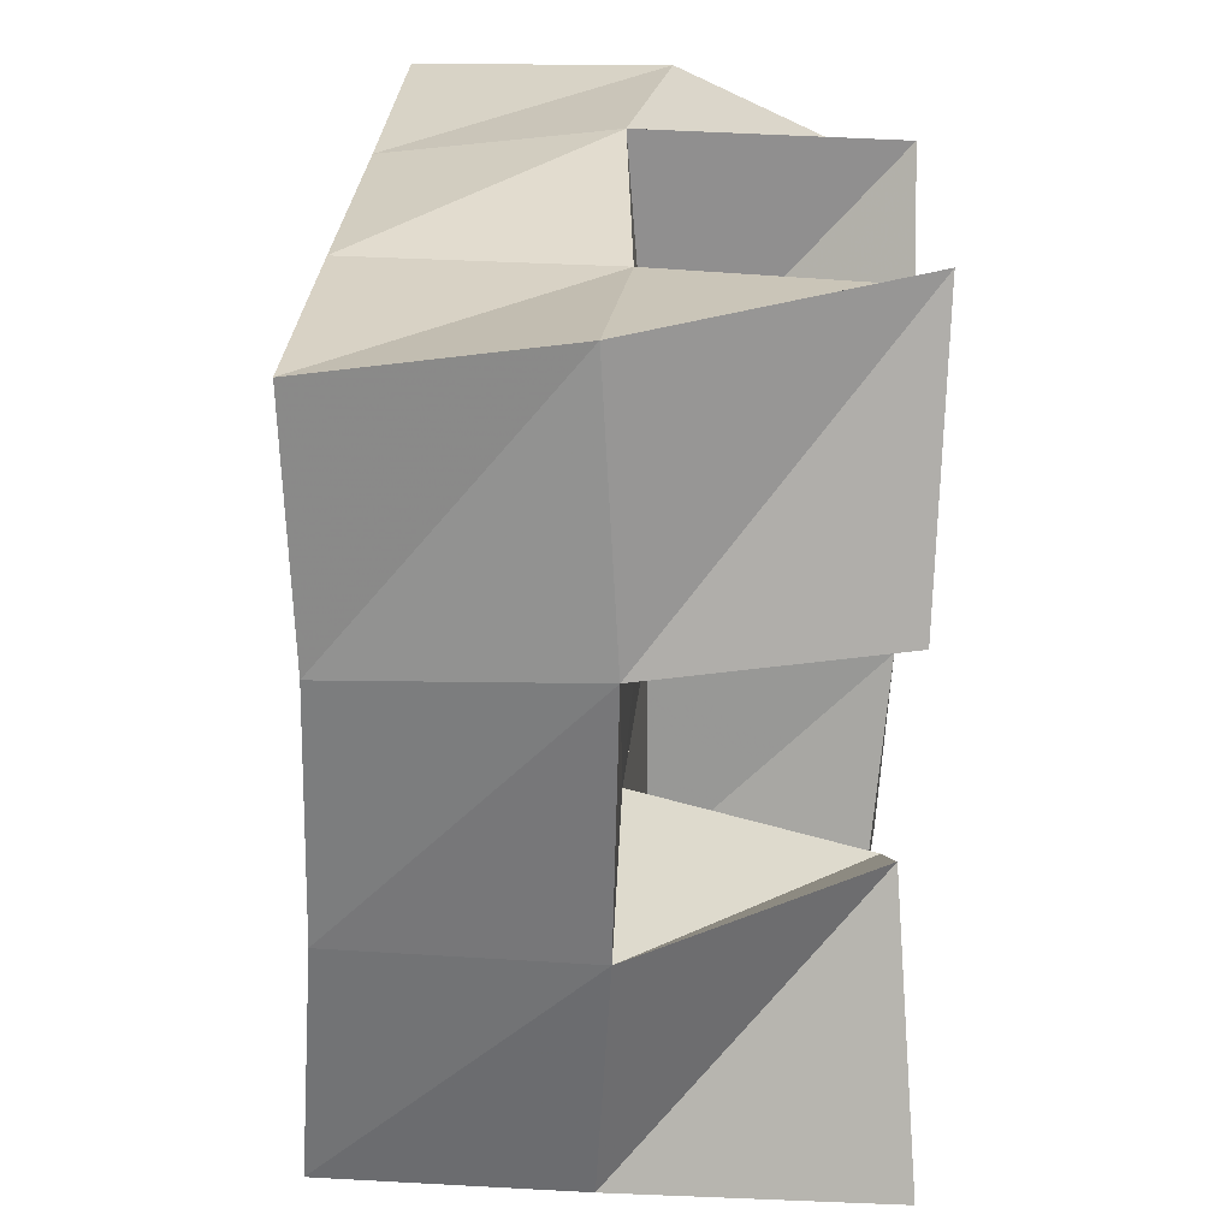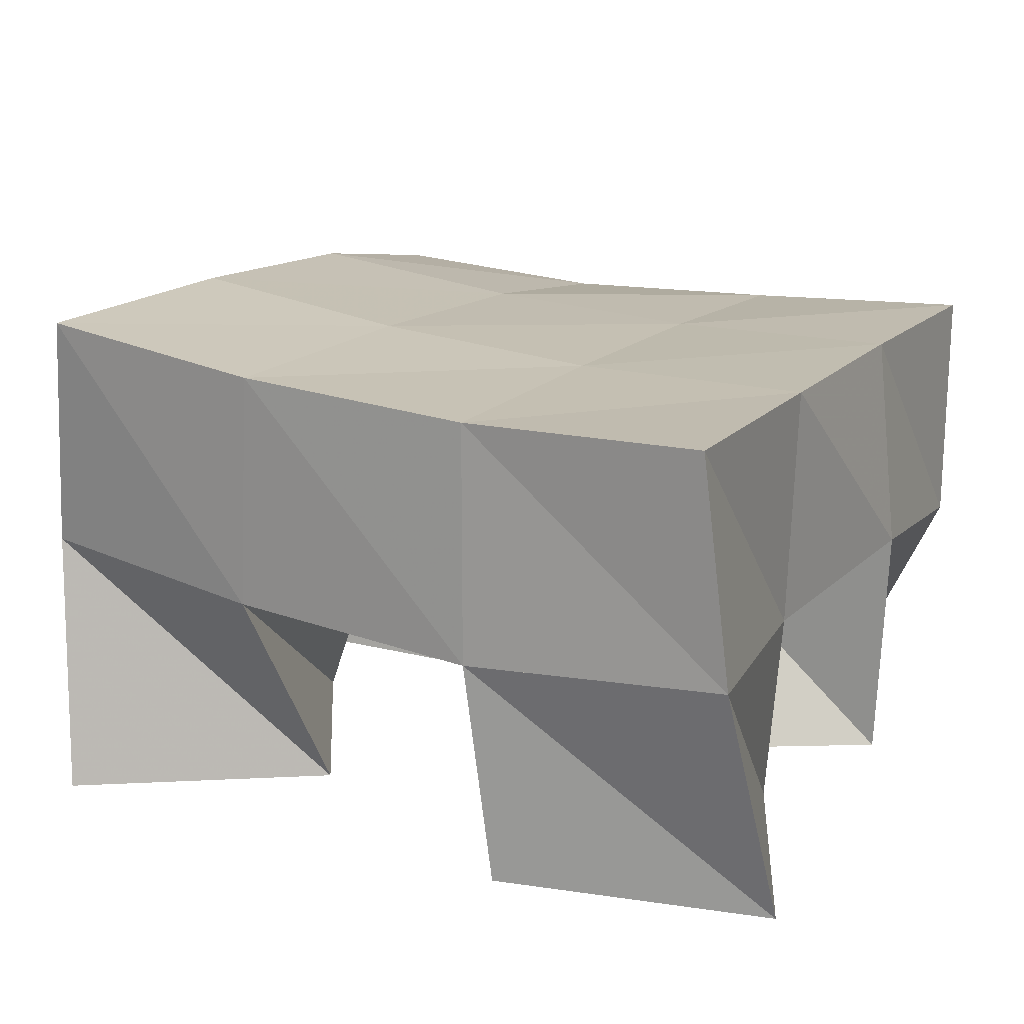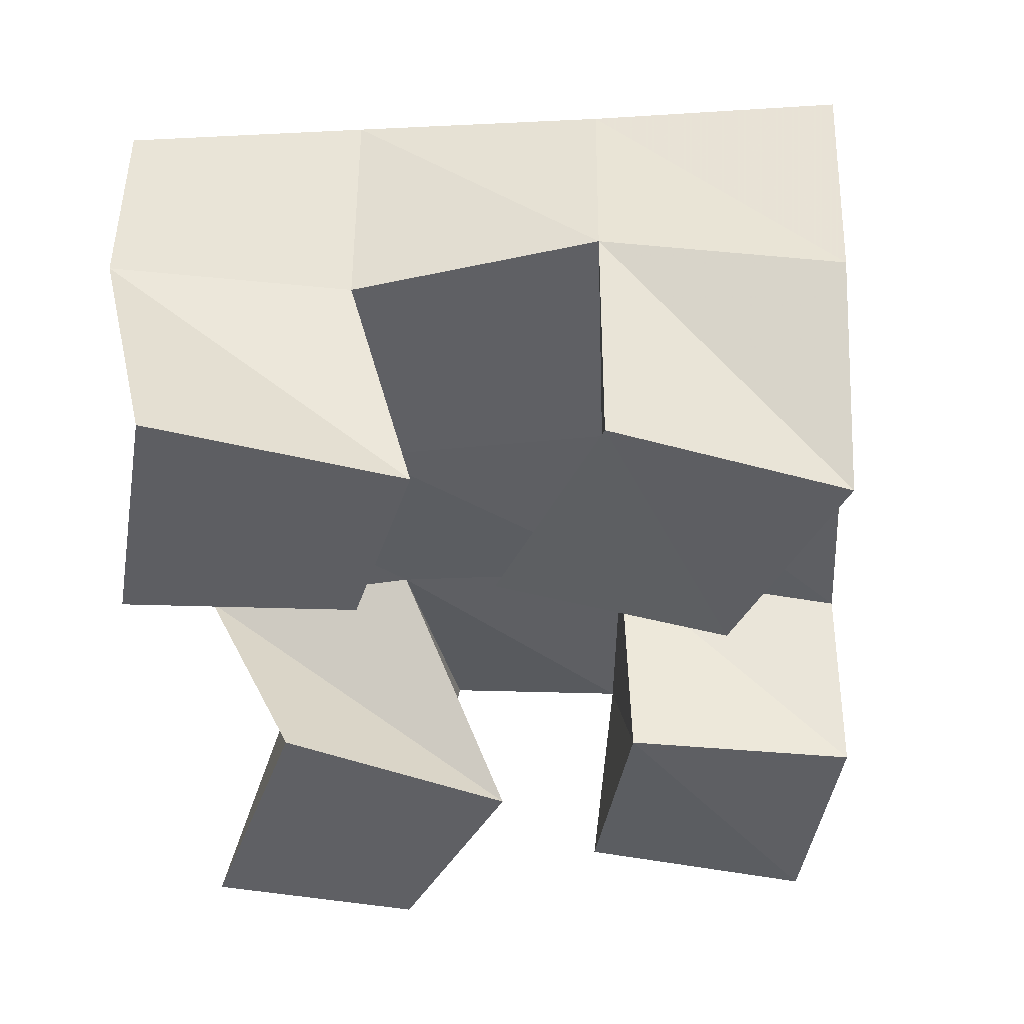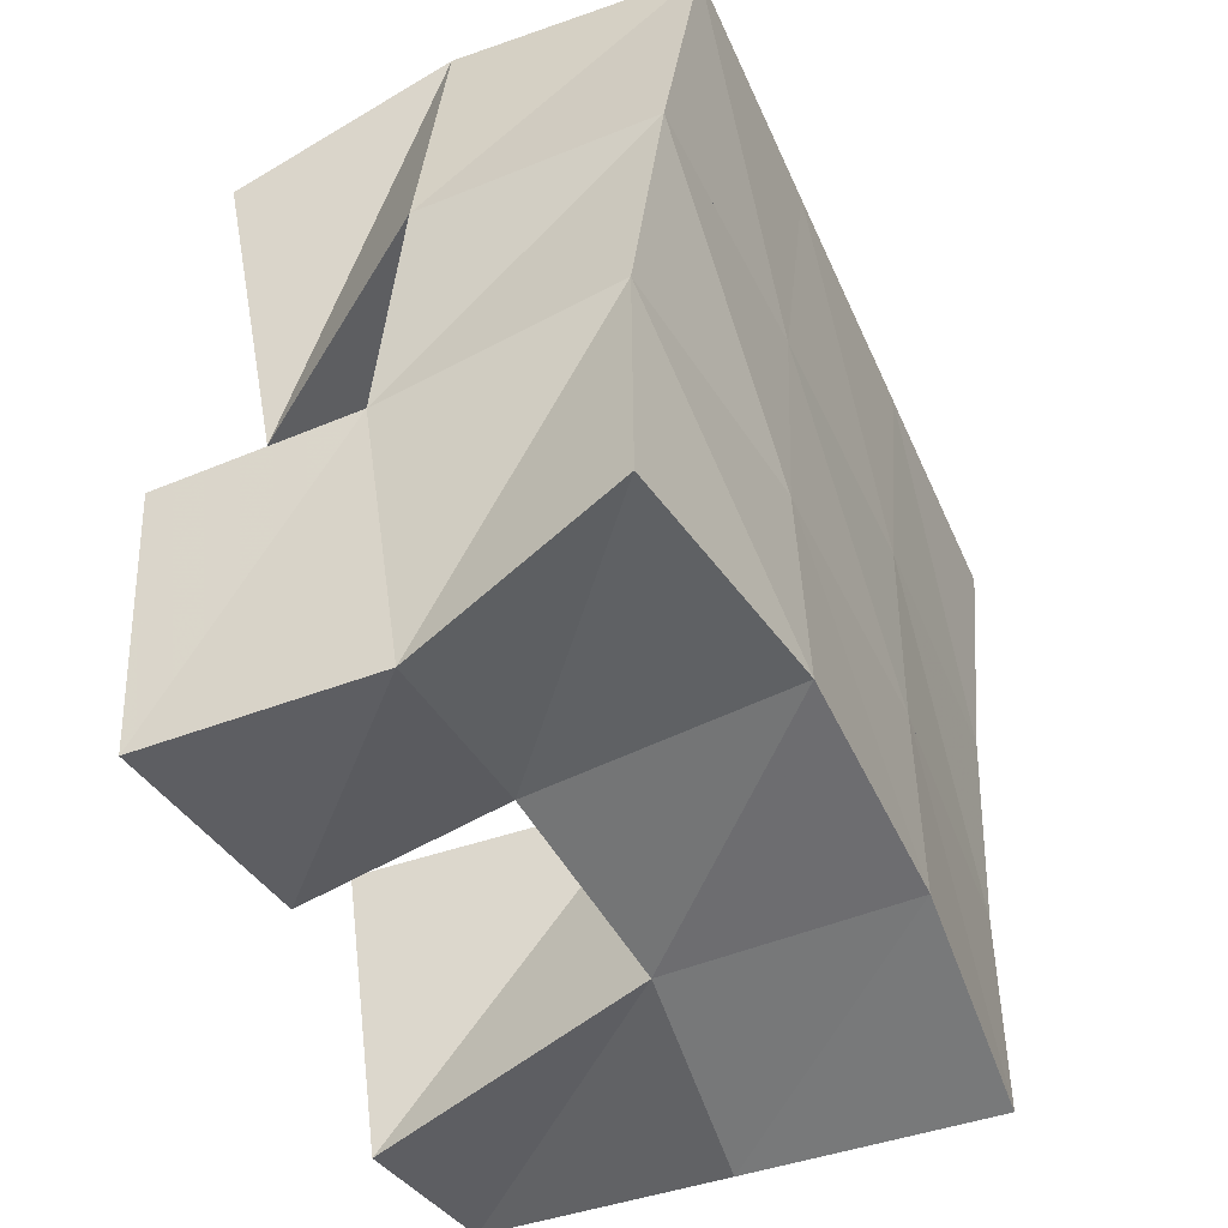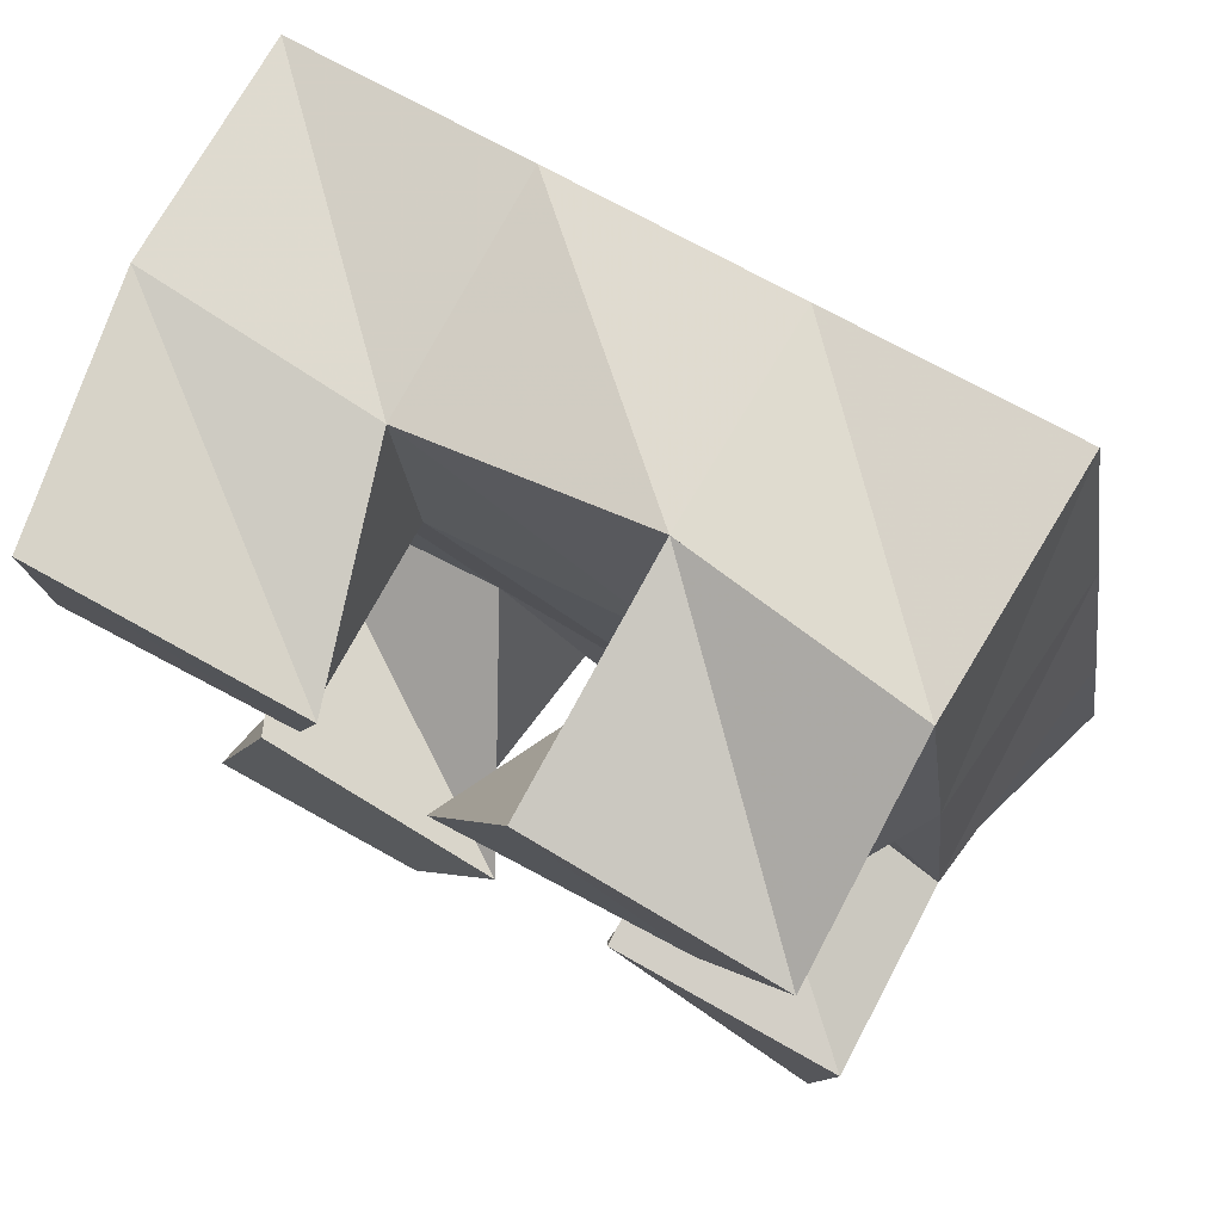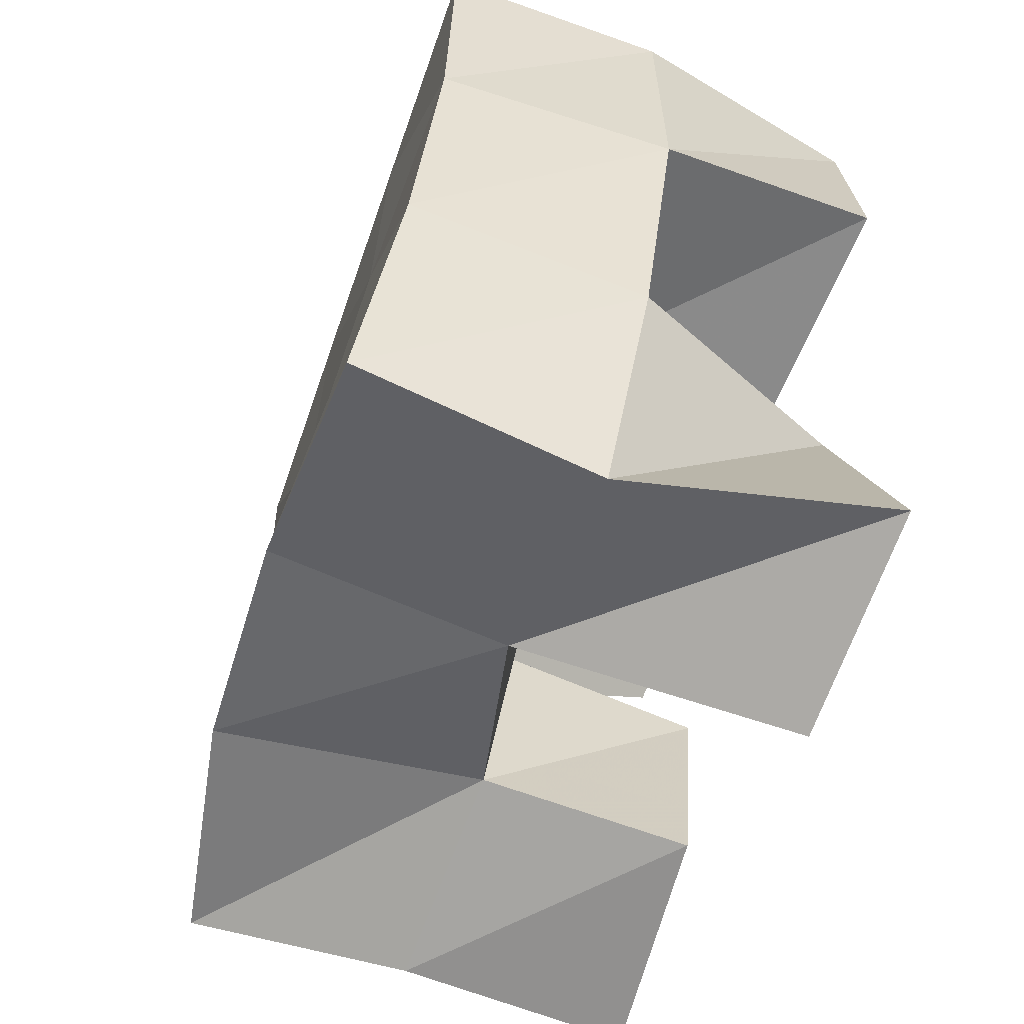
<metadata>
{"format":"obj","ext":"obj","renderer":"f3d","projection":"perspective","resolution":1024,"background":"white","views":[{"elev":17.7,"azim":-88.2,"up":"+Z"},{"elev":18.8,"azim":-72.7,"up":"+Y"},{"elev":-41.2,"azim":-4.4,"up":"+Y"},{"elev":-40.0,"azim":111.5,"up":"+Z"},{"elev":77.9,"azim":29.0,"up":"+Z"},{"elev":-63.8,"azim":-110.9,"up":"+Z"}]}
</metadata>
<code>
v 3.167 0.1 0.08655
v 3.179 0.154 0.08173
v 3.213 0.1007 0.07846
v 3.223 0.1557 0.09513
v 3.182 0.1037 0.1423
v 3.162 0.1505 0.1321
v 3.232 0.1032 0.1232
v 3.208 0.1502 0.1451
v 3.225 0.1 0.2053
v 3.248 0.1466 0.202
v 3.275 0.1025 0.1896
v 3.299 0.1407 0.2103
v 3.242 0.1 0.2531
v 3.242 0.1506 0.255
v 3.292 0.1 0.2399
v 3.291 0.1431 0.2599
v 3.148 0.1023 0.1907
v 3.148 0.1488 0.185
v 3.197 0.1033 0.1913
v 3.197 0.1456 0.1928
v 3.154 0.1 0.2477
v 3.143 0.1516 0.239
v 3.206 0.1015 0.2347
v 3.192 0.148 0.2402
v 3.256 0.1051 0.1008
v 3.261 0.1467 0.1086
v 3.305 0.1 0.0995
v 3.306 0.1468 0.1021
v 3.259 0.1 0.1533
v 3.258 0.1469 0.1555
v 3.307 0.1 0.1513
v 3.306 0.1389 0.1576
v 3.176 0.2037 0.08549
v 3.223 0.2041 0.1001
v 3.161 0.1995 0.1346
v 3.21 0.1995 0.1477
v 3.15 0.1978 0.1842
v 3.2 0.1968 0.1941
v 3.142 0.199 0.2333
v 3.192 0.1972 0.2417
v 3.27 0.2005 0.1105
v 3.261 0.1957 0.1574
v 3.252 0.1939 0.2029
v 3.243 0.1952 0.2502
v 3.32 0.1901 0.1152
v 3.313 0.1871 0.1632
v 3.303 0.1896 0.2113
v 3.293 0.1931 0.2597
f 1 2 4
f 3 1 4
f 2 6 8
f 4 2 8
f 6 5 7
f 8 6 7
f 5 1 3
f 7 5 3
f 8 7 3
f 4 8 3
f 2 1 5
f 6 2 5
f 9 10 12
f 11 9 12
f 10 14 16
f 12 10 16
f 14 13 15
f 16 14 15
f 13 9 11
f 15 13 11
f 16 15 11
f 12 16 11
f 10 9 13
f 14 10 13
f 17 18 20
f 19 17 20
f 18 22 24
f 20 18 24
f 22 21 23
f 24 22 23
f 21 17 19
f 23 21 19
f 24 23 19
f 20 24 19
f 18 17 21
f 22 18 21
f 25 26 28
f 27 25 28
f 26 30 32
f 28 26 32
f 30 29 31
f 32 30 31
f 29 25 27
f 31 29 27
f 32 31 27
f 28 32 27
f 26 25 29
f 30 26 29
f 2 33 34
f 4 2 34
f 33 35 36
f 34 33 36
f 35 6 8
f 36 35 8
f 6 2 4
f 8 6 4
f 36 8 4
f 34 36 4
f 33 2 6
f 35 33 6
f 6 35 36
f 8 6 36
f 35 37 38
f 36 35 38
f 37 18 20
f 38 37 20
f 18 6 8
f 20 18 8
f 38 20 8
f 36 38 8
f 35 6 18
f 37 35 18
f 18 37 38
f 20 18 38
f 37 39 40
f 38 37 40
f 39 22 24
f 40 39 24
f 22 18 20
f 24 22 20
f 40 24 20
f 38 40 20
f 37 18 22
f 39 37 22
f 4 34 41
f 26 4 41
f 34 36 42
f 41 34 42
f 36 8 30
f 42 36 30
f 8 4 26
f 30 8 26
f 42 30 26
f 41 42 26
f 34 4 8
f 36 34 8
f 8 36 42
f 30 8 42
f 36 38 43
f 42 36 43
f 38 20 10
f 43 38 10
f 20 8 30
f 10 20 30
f 43 10 30
f 42 43 30
f 36 8 20
f 38 36 20
f 20 38 43
f 10 20 43
f 38 40 44
f 43 38 44
f 40 24 14
f 44 40 14
f 24 20 10
f 14 24 10
f 44 14 10
f 43 44 10
f 38 20 24
f 40 38 24
f 26 41 45
f 28 26 45
f 41 42 46
f 45 41 46
f 42 30 32
f 46 42 32
f 30 26 28
f 32 30 28
f 46 32 28
f 45 46 28
f 41 26 30
f 42 41 30
f 30 42 46
f 32 30 46
f 42 43 47
f 46 42 47
f 43 10 12
f 47 43 12
f 10 30 32
f 12 10 32
f 47 12 32
f 46 47 32
f 42 30 10
f 43 42 10
f 10 43 47
f 12 10 47
f 43 44 48
f 47 43 48
f 44 14 16
f 48 44 16
f 14 10 12
f 16 14 12
f 48 16 12
f 47 48 12
f 43 10 14
f 44 43 14

</code>
